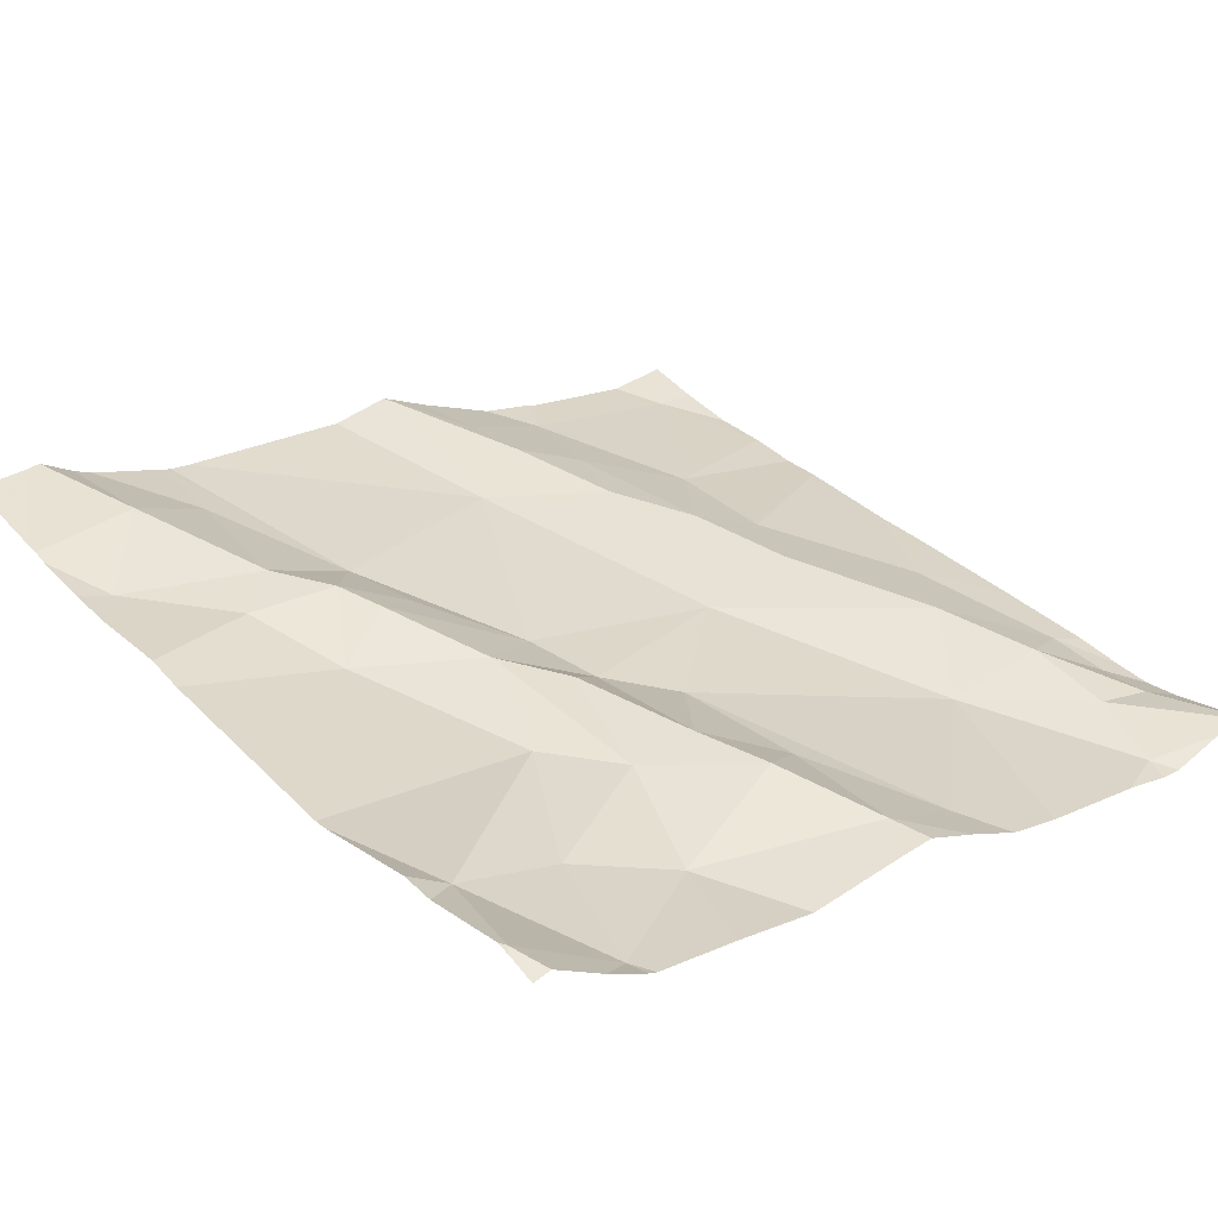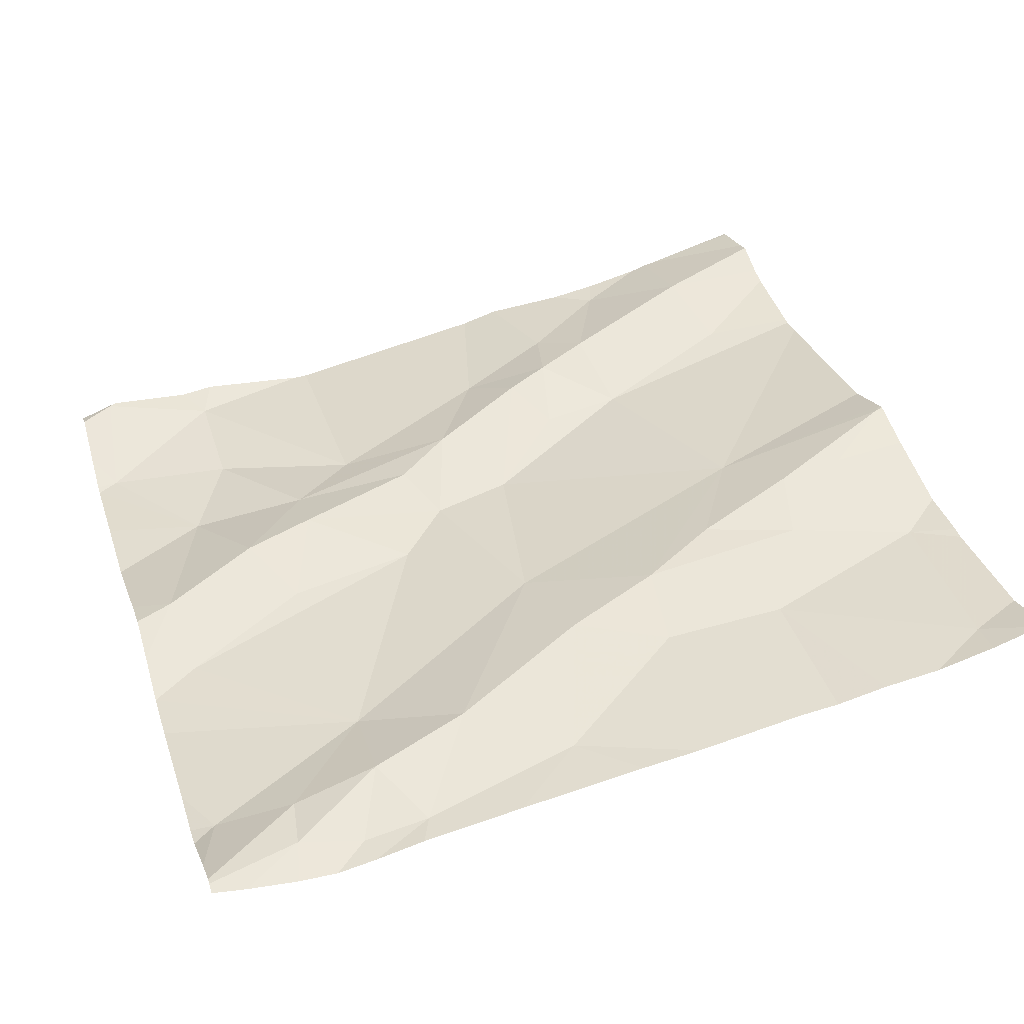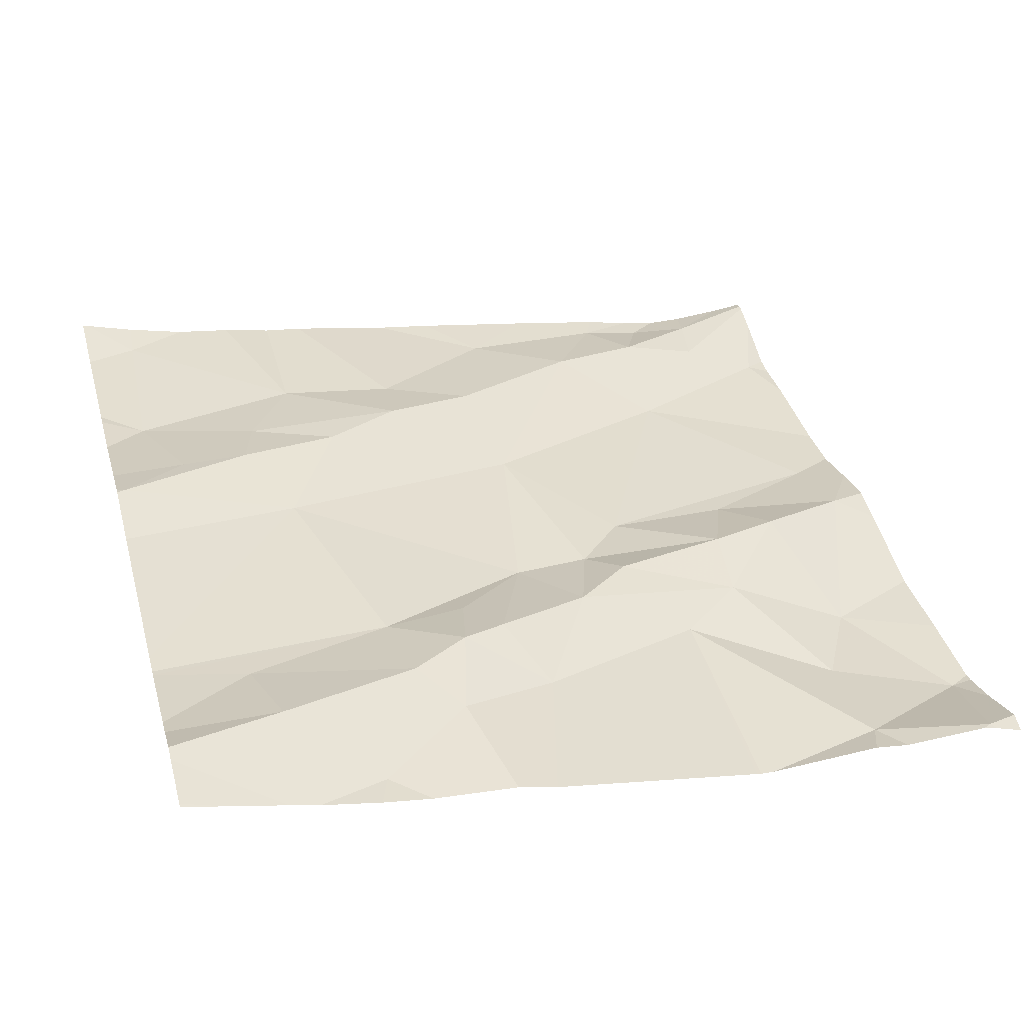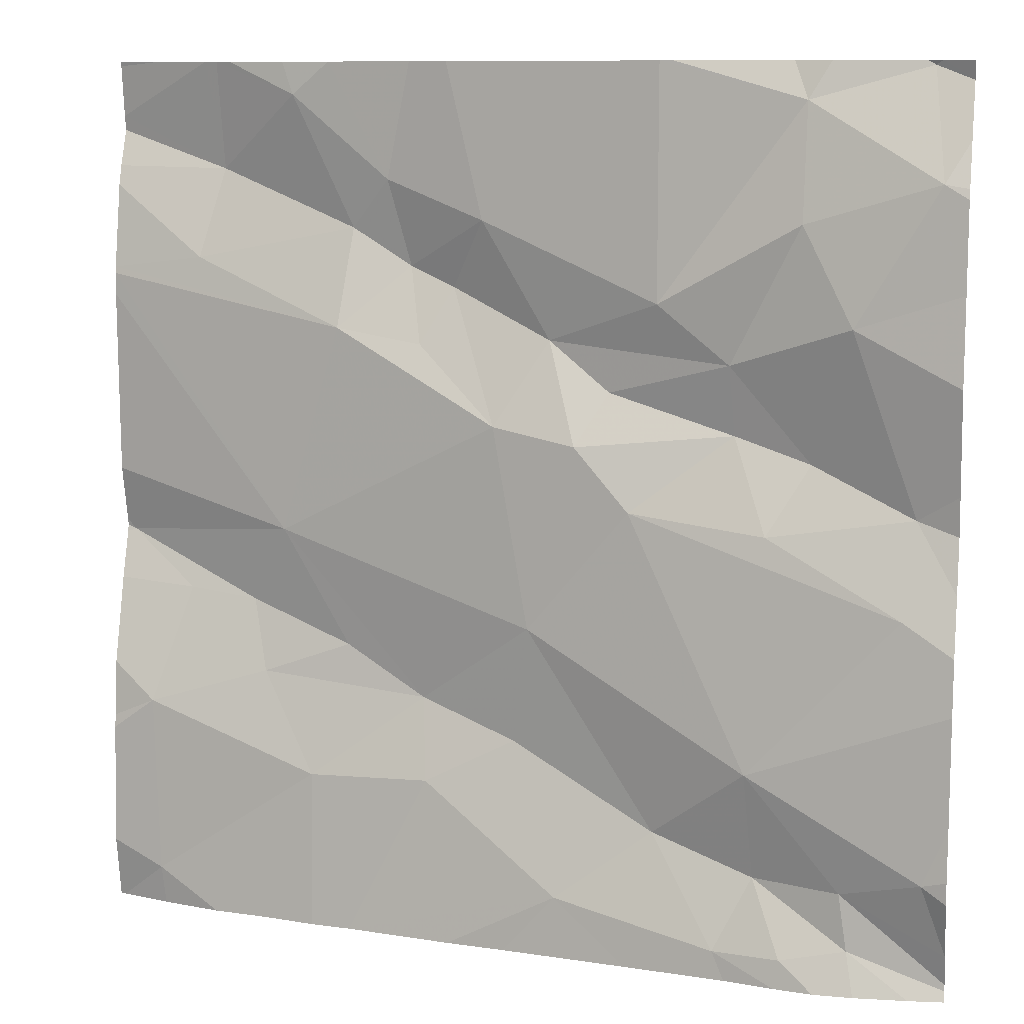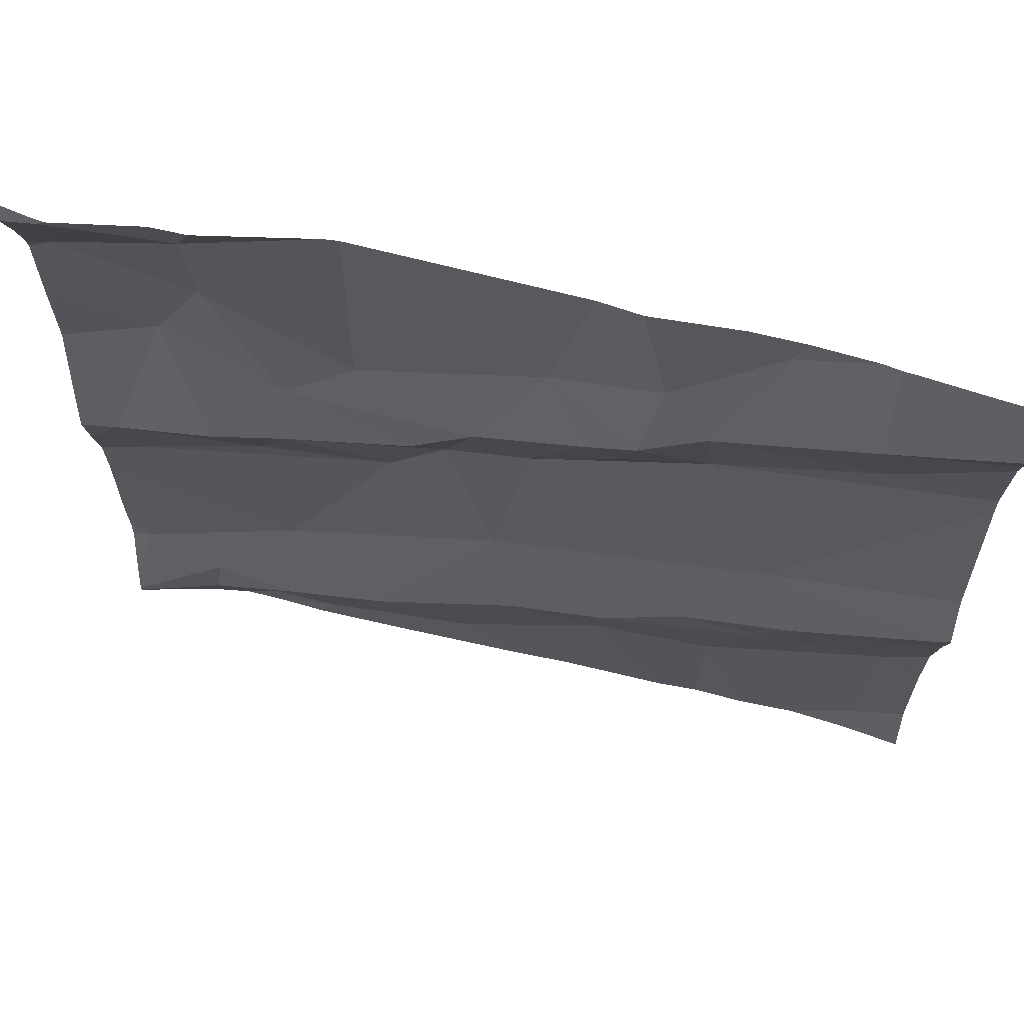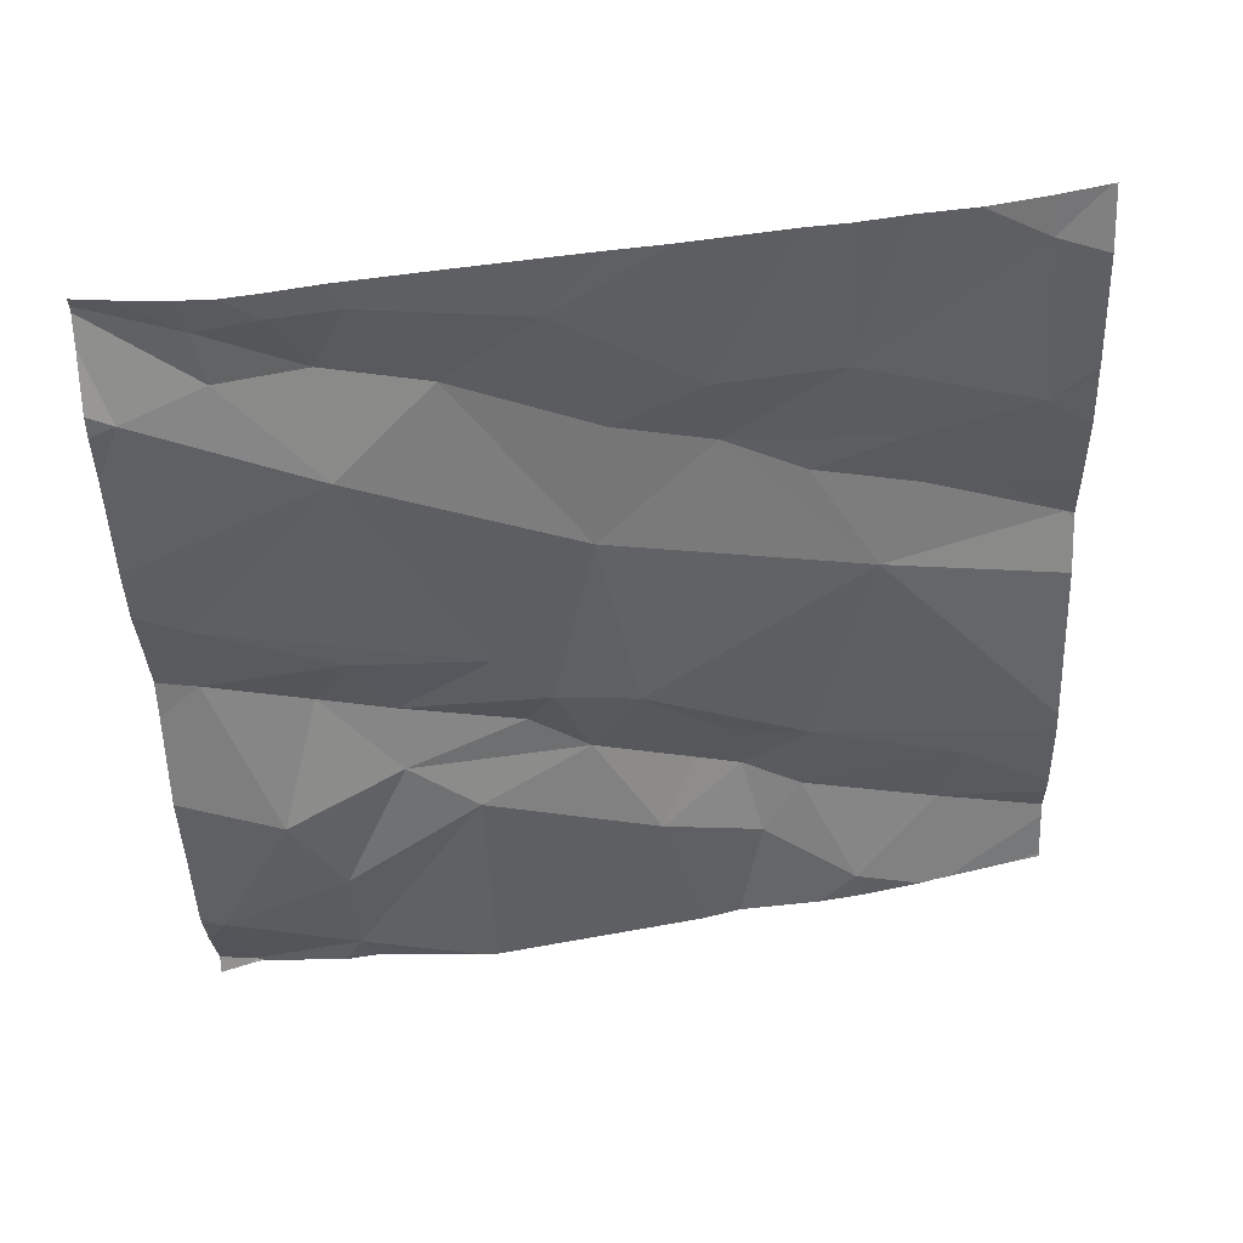
<metadata>
{"format":"obj","ext":"obj","renderer":"f3d","projection":"perspective","resolution":1024,"background":"white","views":[{"elev":23.7,"azim":-129.7,"up":"+Z"},{"elev":31.6,"azim":-17.4,"up":"+Z"},{"elev":41.0,"azim":164.9,"up":"+Z"},{"elev":9.9,"azim":-167.3,"up":"+Y"},{"elev":63.0,"azim":4.1,"up":"+Y"},{"elev":-49.7,"azim":2.1,"up":"+Z"}]}
</metadata>
<code>
v -40.98 237.2 501.4
v -40.33 236.6 501.5
v -40.33 237.1 501.5
v -40.33 236.9 501.5
v -40.33 236.4 501.4
v -40.33 236.3 501.4
v -40.33 237 501.5
v -41.26 236.3 501.3
v -40.33 237.1 501.5
v -40.54 237.2 501.5
v -41.17 236.9 501.3
v -41.24 236.7 501.3
v -40.33 236.4 501.4
v -41.26 237 501.3
v -40.33 236.7 501.5
v -41.04 236.2 501.3
v -41.08 236.3 501.3
v -40.97 236.4 501.4
v -40.88 236.8 501.4
v -40.79 236.8 501.4
v -40.83 236.6 501.4
v -41.18 236.3 501.3
v -41.11 236.2 501.3
v -40.97 237.2 501.4
v -40.94 236.7 501.4
v -41.05 236.8 501.4
v -40.97 236.9 501.4
v -40.77 237 501.4
v -40.73 236.9 501.4
v -40.84 236.9 501.4
v -40.81 236.4 501.4
v -40.86 236.3 501.3
v -41.04 236.9 501.4
v -41.12 237 501.3
v -41.24 237.2 501.4
v -40.71 236.4 501.4
v -40.7 236.5 501.4
v -41.1 237.2 501.4
v -41.14 237.2 501.4
v -40.6 236.9 501.4
v -40.54 236.7 501.4
v -40.61 236.5 501.4
v -40.91 236.8 501.4
v -40.66 237 501.4
v -40.61 237 501.5
v -40.68 237 501.5
v -40.58 236.4 501.4
v -40.51 236.5 501.4
v -41.07 236.4 501.3
v -40.7 236.9 501.4
v -41.12 237.1 501.4
v -40.55 237.1 501.5
v -41.13 236.8 501.4
v -41.09 236.7 501.3
v -41.23 236.6 501.3
v -41.25 237.2 501.4
v -41.17 236.3 501.3
v -40.73 237.2 501.4
v -40.43 237 501.5
v -41.19 236.2 501.3
v -40.58 236.2 501.4
v -40.59 237.2 501.4
v -40.62 236.2 501.4
v -40.81 236.2 501.4
v -40.38 236.5 501.4
v -41.15 236.2 501.3
v -40.52 236.2 501.4
v -40.34 236.6 501.5
v -40.74 236.2 501.4
v -40.94 236.2 501.3
v -40.39 236.3 501.4
v -40.46 237.1 501.5
v -40.39 236.2 501.4
v -40.49 236.6 501.5
v -40.42 236.6 501.5
v -41.11 236.2 501.3
v -41.05 236.2 501.3
v -41.28 236.3 501.3
v -41.28 236.3 501.3
v -41.28 236.4 501.3
v -41.28 236.4 501.3
v -41.28 236.8 501.3
v -41.28 236.7 501.3
v -41.28 237 501.3
v -41.28 237.1 501.3
v -41.28 236.7 501.3
v -41.28 237 501.3
v -41.28 236.6 501.3
v -41.28 236.9 501.3
v -41.24 237.2 501.4
v -40.96 237.2 501.4
v -41.28 237.2 501.4
v -41.28 236.2 501.3
v -41.28 236.2 501.3
v -41.28 236.6 501.3
v -41.28 236.5 501.3
v -40.33 236.9 501.5
v -40.33 236.9 501.5
v -40.33 236.7 501.5
v -40.33 236.6 501.5
v -40.33 236.6 501.5
v -40.33 237.2 501.5
v -40.33 237.1 501.5
v -40.33 236.5 501.4
v -40.46 236.2 501.4
v -40.34 236.2 501.4
v -40.33 236.2 501.4
v -41.24 236.2 501.3
v -41.25 236.2 501.3
v -41.28 236.2 501.3
v -40.69 237.2 501.4
v -40.44 237.2 501.5
v -40.45 237.2 501.5
v -40.47 237.2 501.5
v -40.37 237.2 501.5
v -41.28 237.2 501.4
v -40.33 237.2 501.5
f 113 72 112
f 108 22 109
f 12 11 82
f 100 68 75
f 99 41 15
f 107 6 106
f 112 9 102
f 98 41 99
f 11 14 87
f 97 40 41
f 17 16 18
f 20 19 21
f 66 22 60
f 25 19 26
f 27 28 91
f 30 29 28
f 32 31 18
f 33 27 34
f 31 36 37
f 28 27 30
f 16 32 18
f 41 40 20
f 19 25 21
f 37 42 41
f 19 43 26
f 45 44 46
f 37 36 47
f 20 21 41
f 48 37 47
f 49 17 18
f 40 45 46
f 40 50 20
f 20 50 29
f 44 28 46
f 20 30 19
f 41 21 37
f 46 50 40
f 90 51 39
f 27 51 34
f 51 27 24
f 30 27 33
f 43 30 33
f 36 31 32
f 14 51 35
f 106 71 73
f 53 26 33
f 26 43 33
f 25 54 55
f 111 44 62
f 42 37 48
f 22 23 17
f 31 21 18
f 21 25 49
f 14 34 51
f 34 14 11
f 31 37 21
f 22 57 93
f 55 12 88
f 26 53 54
f 12 53 11
f 12 54 53
f 34 11 33
f 8 57 49
f 55 49 25
f 3 72 103
f 17 49 57
f 58 44 111
f 16 23 66
f 29 46 28
f 46 29 50
f 61 36 63
f 25 26 54
f 44 52 62
f 30 43 19
f 63 32 69
f 10 52 114
f 52 44 45
f 20 29 30
f 80 49 96
f 49 18 21
f 17 23 16
f 85 35 92
f 11 53 33
f 57 22 17
f 32 16 77
f 49 55 95
f 57 8 78
f 55 54 12
f 105 71 67
f 73 71 105
f 62 52 10
f 38 51 1
f 9 72 3
f 41 42 74
f 48 75 74
f 47 65 48
f 4 40 97
f 74 75 68
f 47 71 65
f 59 45 40
f 71 47 67
f 72 52 45
f 52 72 113
f 74 42 48
f 41 74 68
f 41 68 15
f 100 75 101
f 70 32 77
f 1 51 24
f 72 59 7
f 67 47 61
f 39 51 38
f 48 65 75
f 97 41 98
f 101 65 104
f 45 59 72
f 5 71 6
f 69 32 64
f 78 8 79
f 64 32 70
f 79 8 81
f 72 9 112
f 80 8 49
f 81 8 80
f 63 36 32
f 58 28 44
f 82 11 89
f 83 12 82
f 84 14 85
f 90 35 51
f 6 71 106
f 85 14 35
f 86 12 83
f 2 68 100
f 87 14 84
f 61 47 36
f 88 12 86
f 76 16 66
f 15 68 2
f 89 11 87
f 109 94 110
f 13 65 5
f 5 65 71
f 92 35 56
f 56 35 90
f 4 59 40
f 93 57 78
f 94 22 93
f 77 16 76
f 95 55 88
f 60 22 108
f 7 59 4
f 96 49 95
f 101 75 65
f 112 102 115
f 103 72 7
f 24 27 91
f 66 23 22
f 104 65 13
f 109 22 94
f 91 28 58
f 114 52 113
f 115 102 117
f 116 92 56

</code>
